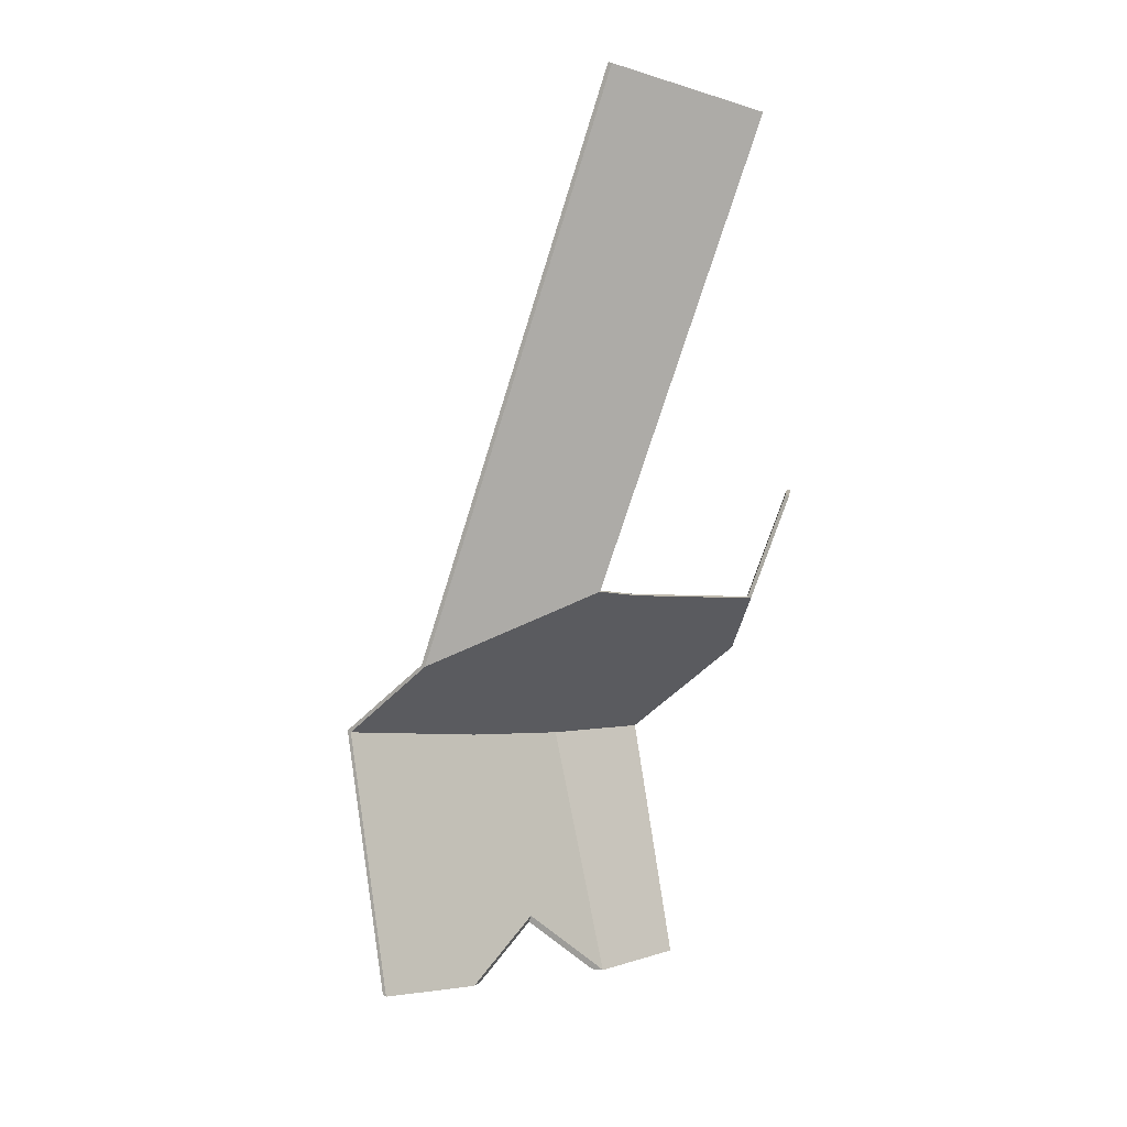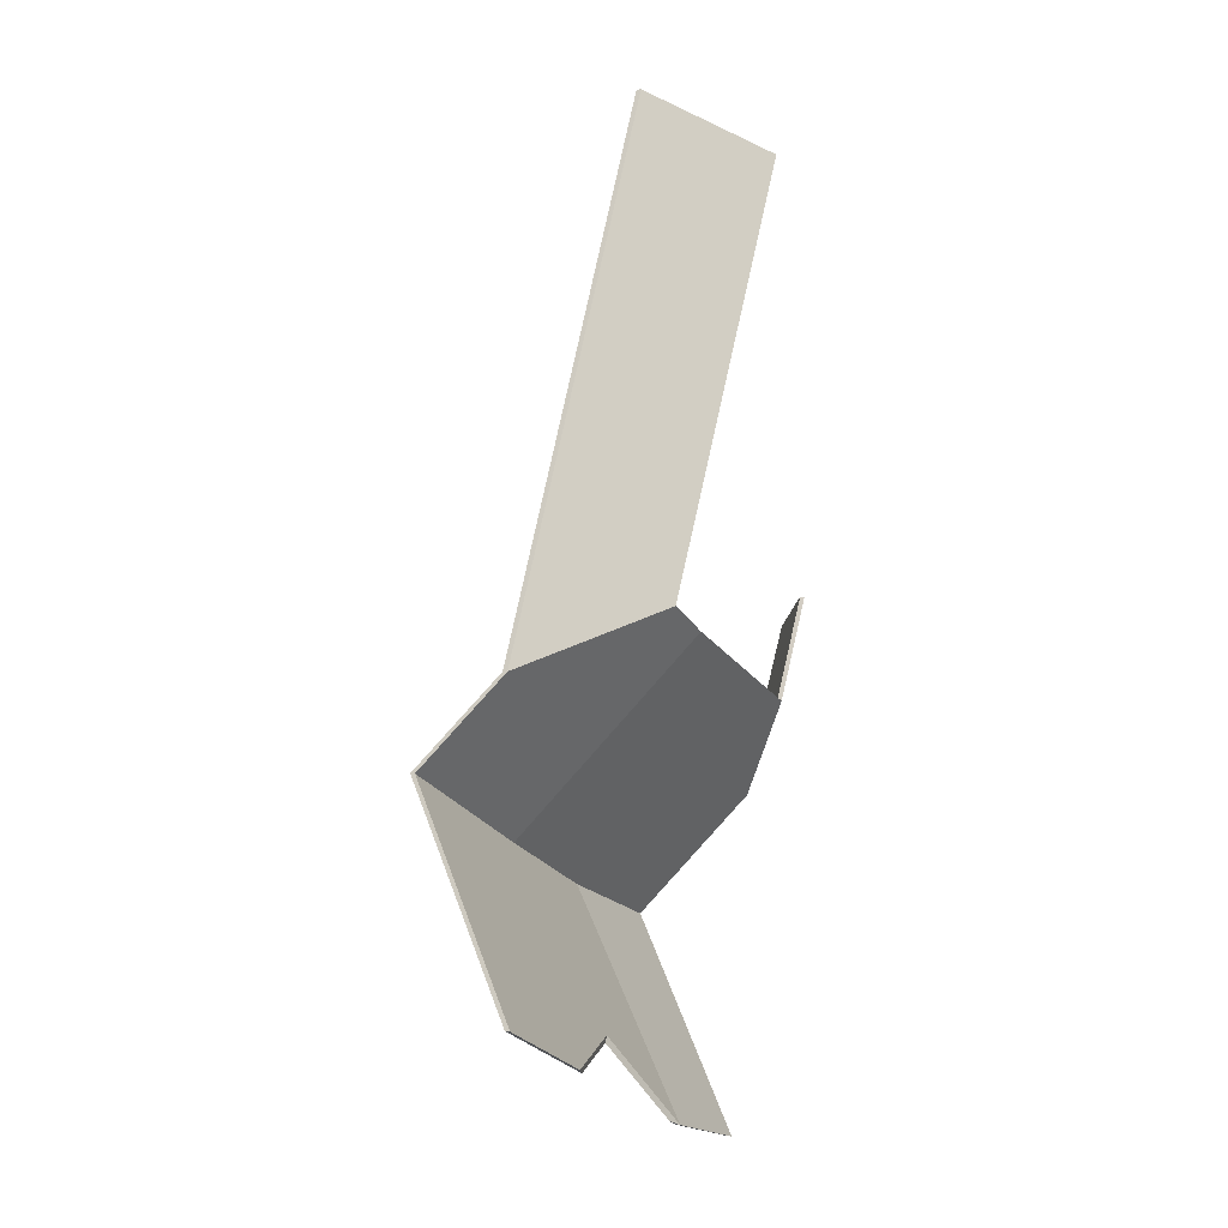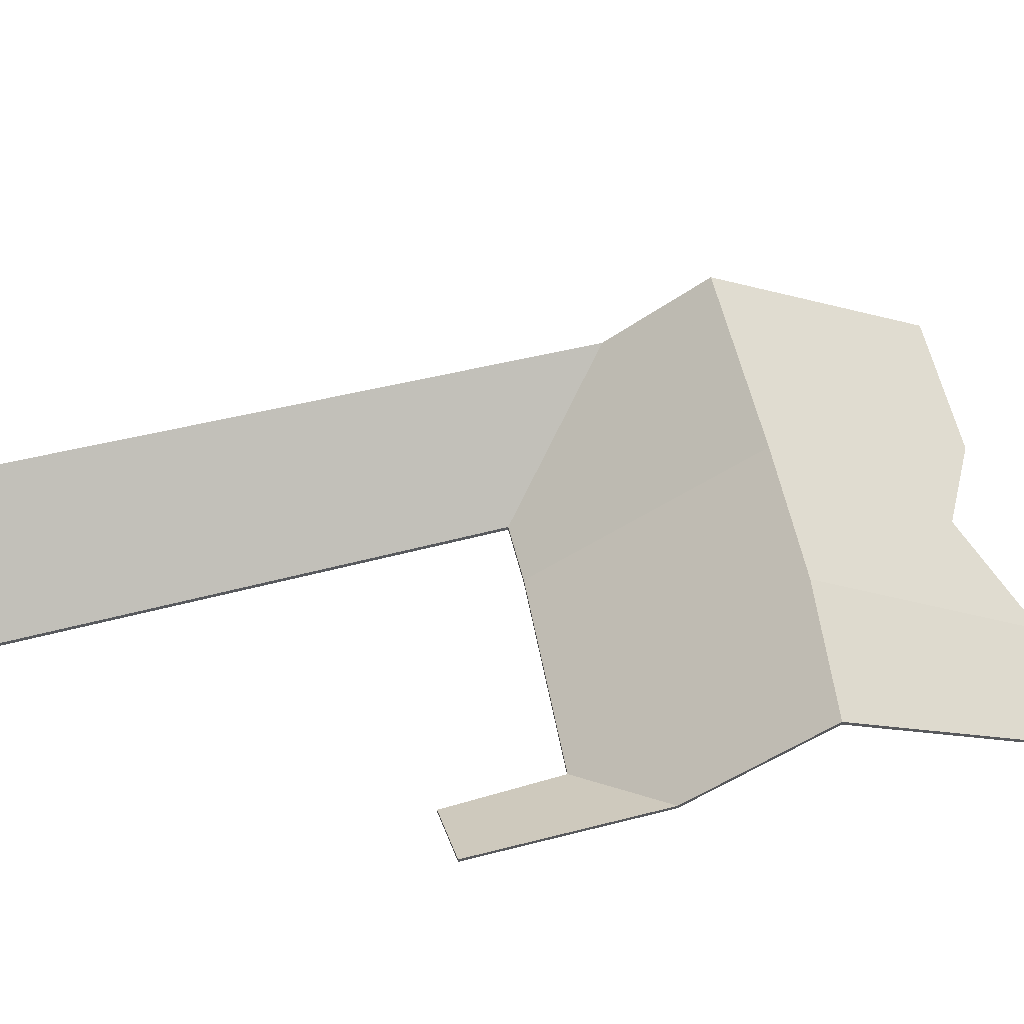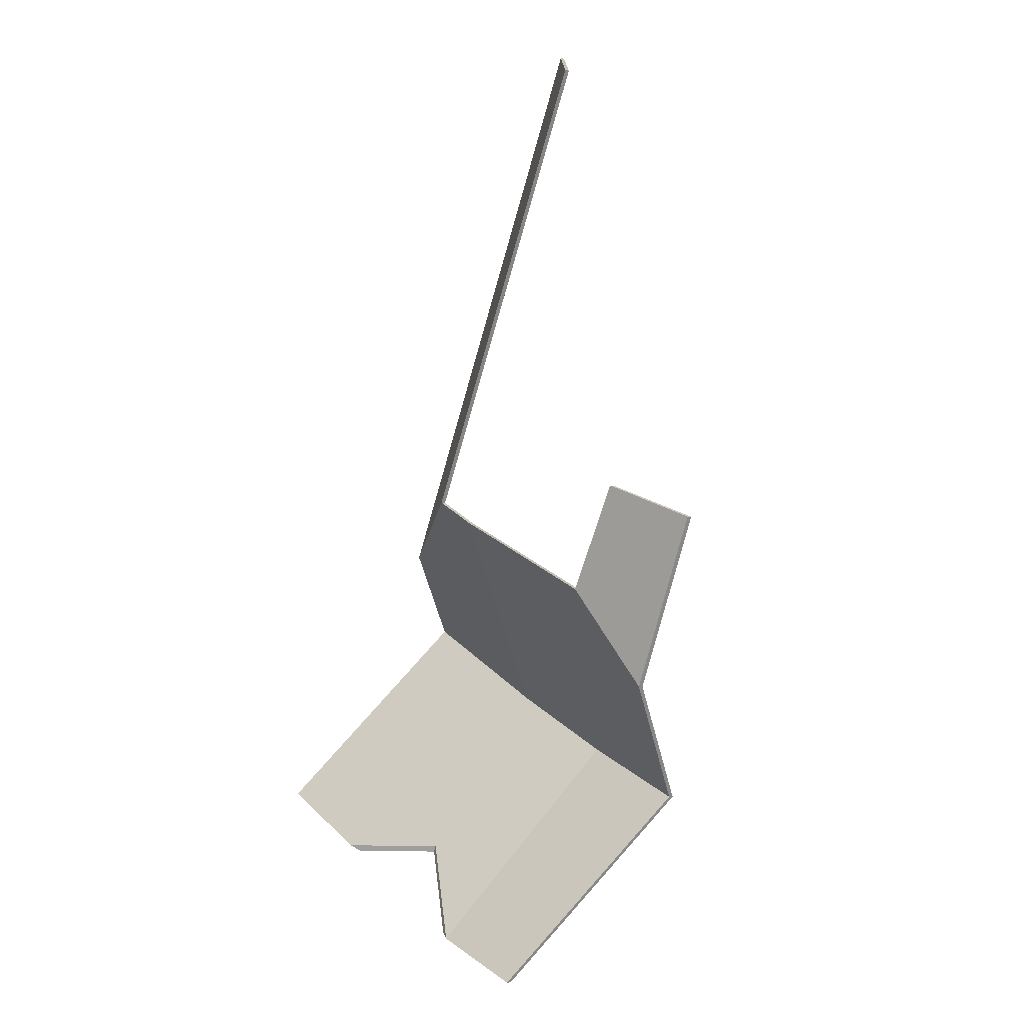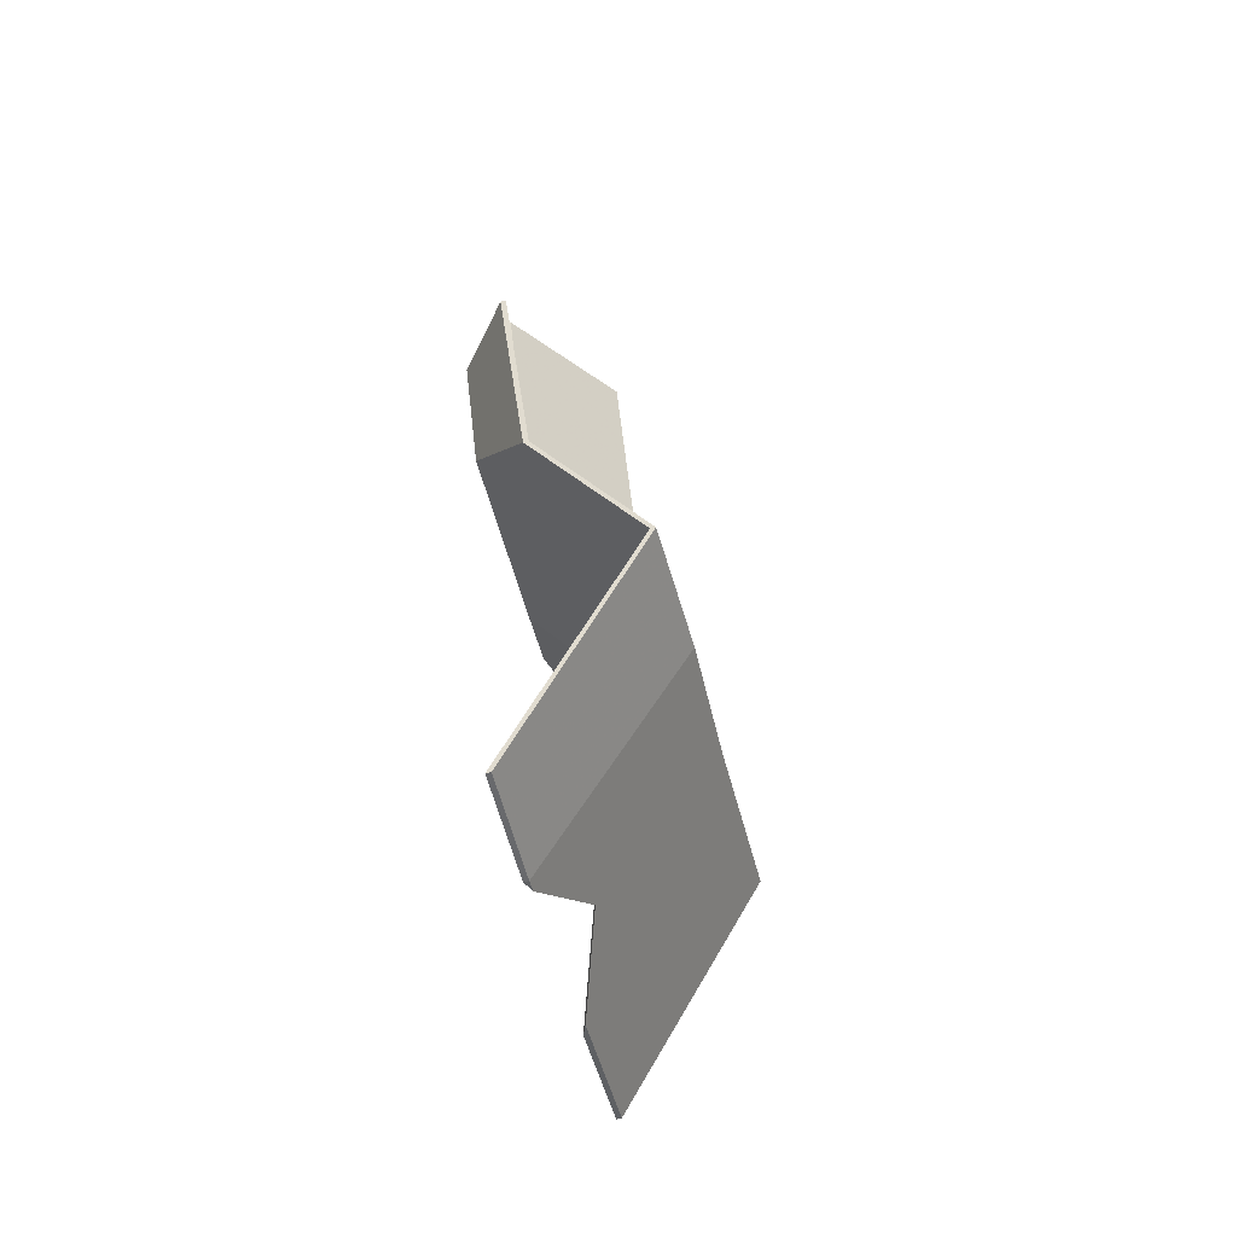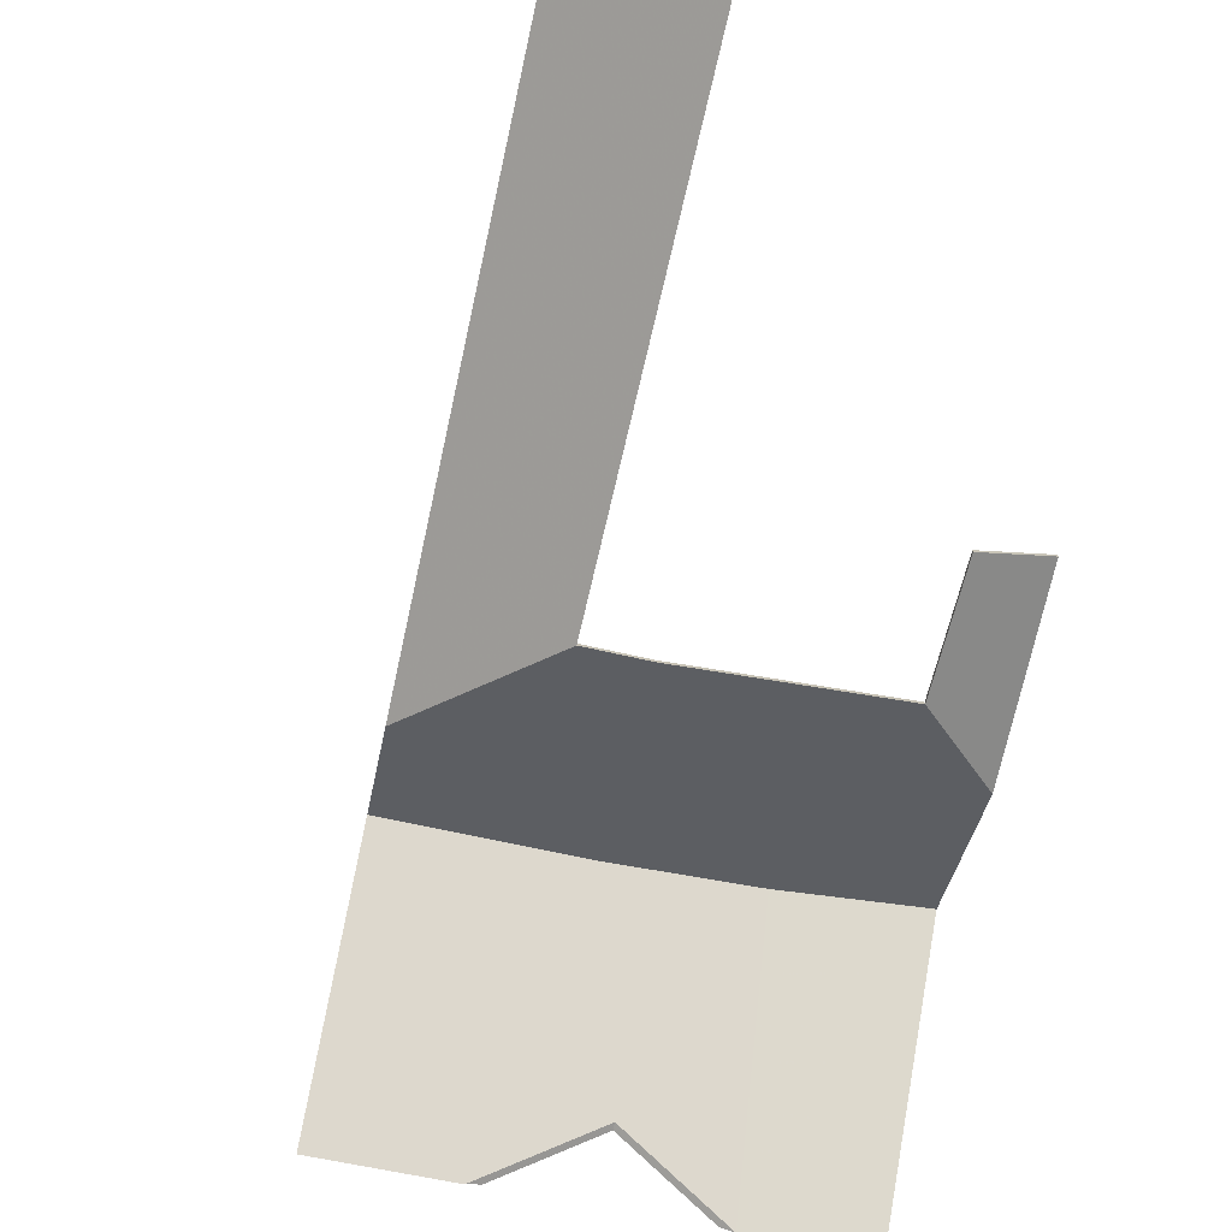
<metadata>
{"format":"obj","ext":"obj","renderer":"f3d","projection":"perspective","resolution":1024,"background":"white","views":[{"elev":28.6,"azim":-44.5,"up":"+Z"},{"elev":1.4,"azim":-61.5,"up":"+Z"},{"elev":59.4,"azim":101.4,"up":"+Y"},{"elev":-3.1,"azim":52.0,"up":"+Z"},{"elev":-69.0,"azim":103.4,"up":"+Z"},{"elev":-72.7,"azim":13.1,"up":"+Y"}]}
</metadata>
<code>
v 2.922 -0.0171 3.795
v 2.884 -0.01418 3.716
v 2.868 -0.03966 3.762
v 2.893 -0.03966 3.81
v 2.893 -0.03966 3.81
v 2.868 -0.03966 3.762
v 2.868 -0.04193 3.762
v 2.893 -0.04193 3.81
v 2.922 -0.0171 3.795
v 2.893 -0.03966 3.81
v 2.893 -0.04193 3.81
v 2.922 -0.01938 3.795
v 2.884 -0.01418 3.716
v 2.922 -0.0171 3.795
v 2.922 -0.01938 3.795
v 2.884 -0.01645 3.716
v 2.868 -0.03966 3.762
v 2.884 -0.01418 3.716
v 2.884 -0.01645 3.716
v 2.868 -0.04193 3.762
v 2.868 -0.04193 3.762
v 2.884 -0.01645 3.716
v 2.922 -0.01938 3.795
v 2.893 -0.04193 3.81
v 2.8 0.03114 3.681
v 2.743 0.03039 3.706
v 2.784 -0.03966 3.797
v 2.868 -0.03966 3.762
v 2.884 -0.01418 3.716
v 2.858 0.0291 3.66
v 2.868 -0.03966 3.762
v 2.784 -0.03966 3.797
v 2.784 -0.04193 3.797
v 2.868 -0.04193 3.762
v 2.884 -0.01418 3.716
v 2.868 -0.03966 3.762
v 2.868 -0.04193 3.762
v 2.884 -0.01645 3.716
v 2.858 0.0291 3.66
v 2.884 -0.01418 3.716
v 2.884 -0.01645 3.716
v 2.858 0.02682 3.66
v 2.8 0.03114 3.681
v 2.858 0.0291 3.66
v 2.858 0.02682 3.66
v 2.8 0.02887 3.681
v 2.743 0.03039 3.706
v 2.8 0.03114 3.681
v 2.8 0.02887 3.681
v 2.743 0.02812 3.706
v 2.784 -0.03966 3.797
v 2.743 0.03039 3.706
v 2.743 0.02812 3.706
v 2.784 -0.04193 3.797
v 2.784 -0.04193 3.797
v 2.743 0.02812 3.706
v 2.8 0.02887 3.681
v 2.858 0.02682 3.66
v 2.884 -0.01645 3.716
v 2.868 -0.04193 3.762
v 2.686 -0.000947 3.783
v 2.807 0.001905 4.038
v 2.861 -0.03966 4.013
v 2.76 -0.03966 3.809
v 2.76 -0.03966 3.809
v 2.861 -0.03966 4.013
v 2.861 -0.04193 4.013
v 2.76 -0.04193 3.809
v 2.686 -0.000947 3.783
v 2.76 -0.03966 3.809
v 2.76 -0.04193 3.809
v 2.686 -0.003221 3.783
v 2.807 0.001905 4.038
v 2.686 -0.000947 3.783
v 2.686 -0.003221 3.783
v 2.807 -0.000369 4.038
v 2.861 -0.03966 4.013
v 2.807 0.001905 4.038
v 2.807 -0.000369 4.038
v 2.861 -0.04193 4.013
v 2.861 -0.04193 4.013
v 2.807 -0.000369 4.038
v 2.686 -0.003221 3.783
v 2.76 -0.04193 3.809
v 2.666 0.03106 3.742
v 2.686 -0.000947 3.783
v 2.76 -0.03966 3.809
v 2.784 -0.03966 3.797
v 2.743 0.03039 3.706
v 2.784 -0.03966 3.797
v 2.76 -0.03966 3.809
v 2.76 -0.04193 3.809
v 2.784 -0.04193 3.797
v 2.743 0.03039 3.706
v 2.784 -0.03966 3.797
v 2.784 -0.04193 3.797
v 2.743 0.02812 3.706
v 2.666 0.03106 3.742
v 2.743 0.03039 3.706
v 2.743 0.02812 3.706
v 2.666 0.02878 3.742
v 2.686 -0.000947 3.783
v 2.666 0.03106 3.742
v 2.666 0.02878 3.742
v 2.686 -0.003221 3.783
v 2.76 -0.03966 3.809
v 2.686 -0.000947 3.783
v 2.686 -0.003221 3.783
v 2.76 -0.04193 3.809
v 2.76 -0.04193 3.809
v 2.686 -0.003221 3.783
v 2.666 0.02878 3.742
v 2.743 0.02812 3.706
v 2.784 -0.04193 3.797
v 2.765 -0.03966 3.586
v 2.8 0.03114 3.681
v 2.858 0.0291 3.66
v 2.815 -0.03966 3.571
v 2.765 -0.04188 3.586
v 2.765 -0.04187 3.586
v 2.8 0.02887 3.681
v 2.8 0.03114 3.681
v 2.765 -0.03966 3.586
v 2.858 0.02682 3.66
v 2.858 0.0291 3.66
v 2.8 0.03114 3.681
v 2.8 0.02887 3.681
v 2.815 -0.04193 3.571
v 2.815 -0.03966 3.571
v 2.858 0.0291 3.66
v 2.858 0.02682 3.66
v 2.765 -0.04193 3.586
v 2.765 -0.04188 3.586
v 2.765 -0.03966 3.586
v 2.815 -0.03966 3.571
v 2.815 -0.04193 3.571
v 2.765 -0.04187 3.586
v 2.765 -0.04193 3.586
v 2.815 -0.04193 3.571
v 2.858 0.02682 3.66
v 2.8 0.02887 3.681
v 2.765 -0.04188 3.586
v 2.759 -0.03966 3.589
v 2.765 -0.03966 3.586
v 2.666 0.03106 3.742
v 2.743 0.03039 3.706
v 2.73 -0.02437 3.626
v 2.8 0.03114 3.681
v 2.623 -0.03966 3.65
v 2.683 -0.03966 3.623
v 2.759 -0.03966 3.589
v 2.765 -0.03966 3.586
v 2.683 -0.03966 3.623
v 2.677 -0.04193 3.626
v 2.623 -0.04193 3.65
v 2.623 -0.03966 3.65
v 2.666 0.02878 3.742
v 2.666 0.03106 3.742
v 2.623 -0.03966 3.65
v 2.623 -0.04193 3.65
v 2.743 0.02812 3.706
v 2.743 0.03039 3.706
v 2.666 0.03106 3.742
v 2.666 0.02878 3.742
v 2.8 0.02887 3.681
v 2.8 0.03114 3.681
v 2.743 0.03039 3.706
v 2.743 0.02812 3.706
v 2.765 -0.04187 3.586
v 2.765 -0.04188 3.586
v 2.765 -0.03966 3.586
v 2.8 0.03114 3.681
v 2.8 0.02887 3.681
v 2.731 -0.02437 3.629
v 2.8 0.02887 3.681
v 2.743 0.02812 3.706
v 2.731 -0.02437 3.629
v 2.666 0.02878 3.742
v 2.765 -0.04187 3.586
v 2.677 -0.04193 3.626
v 2.623 -0.04193 3.65
f 1 2 3
f 1 3 4
f 5 6 7
f 5 7 8
f 9 10 11
f 9 11 12
f 13 14 15
f 13 15 16
f 17 18 19
f 17 19 20
f 21 22 23
f 21 23 24
f 25 26 27
f 25 27 28
f 25 28 29
f 25 29 30
f 31 32 33
f 31 33 34
f 35 36 37
f 35 37 38
f 39 40 41
f 39 41 42
f 43 44 45
f 43 45 46
f 47 48 49
f 47 49 50
f 51 52 53
f 51 53 54
f 55 56 57
f 55 57 58
f 55 58 59
f 55 59 60
f 61 62 63
f 61 63 64
f 65 66 67
f 65 67 68
f 69 70 71
f 69 71 72
f 73 74 75
f 73 75 76
f 77 78 79
f 77 79 80
f 81 82 83
f 81 83 84
f 85 86 87
f 85 87 88
f 85 88 89
f 90 91 92
f 90 92 93
f 94 95 96
f 94 96 97
f 98 99 100
f 98 100 101
f 102 103 104
f 102 104 105
f 106 107 108
f 106 108 109
f 110 111 112
f 110 112 113
f 110 113 114
f 115 116 117
f 115 117 118
f 119 120 121
f 119 121 122
f 119 122 123
f 124 125 126
f 124 126 127
f 128 129 130
f 128 130 131
f 132 133 134
f 132 134 135
f 132 135 136
f 119 132 120
f 137 138 139
f 137 139 140
f 137 140 141
f 142 143 144
f 145 146 147
f 147 146 148
f 149 145 147
f 149 147 150
f 151 147 152
f 152 147 148
f 153 154 155
f 153 155 156
f 157 158 159
f 157 159 160
f 161 162 163
f 161 163 164
f 165 166 167
f 165 167 168
f 169 170 171
f 169 171 172
f 169 172 173
f 142 169 174
f 142 174 147
f 142 147 143
f 174 154 150
f 174 150 147
f 175 176 177
f 177 176 178
f 179 175 177
f 180 177 181
f 181 177 178

</code>
